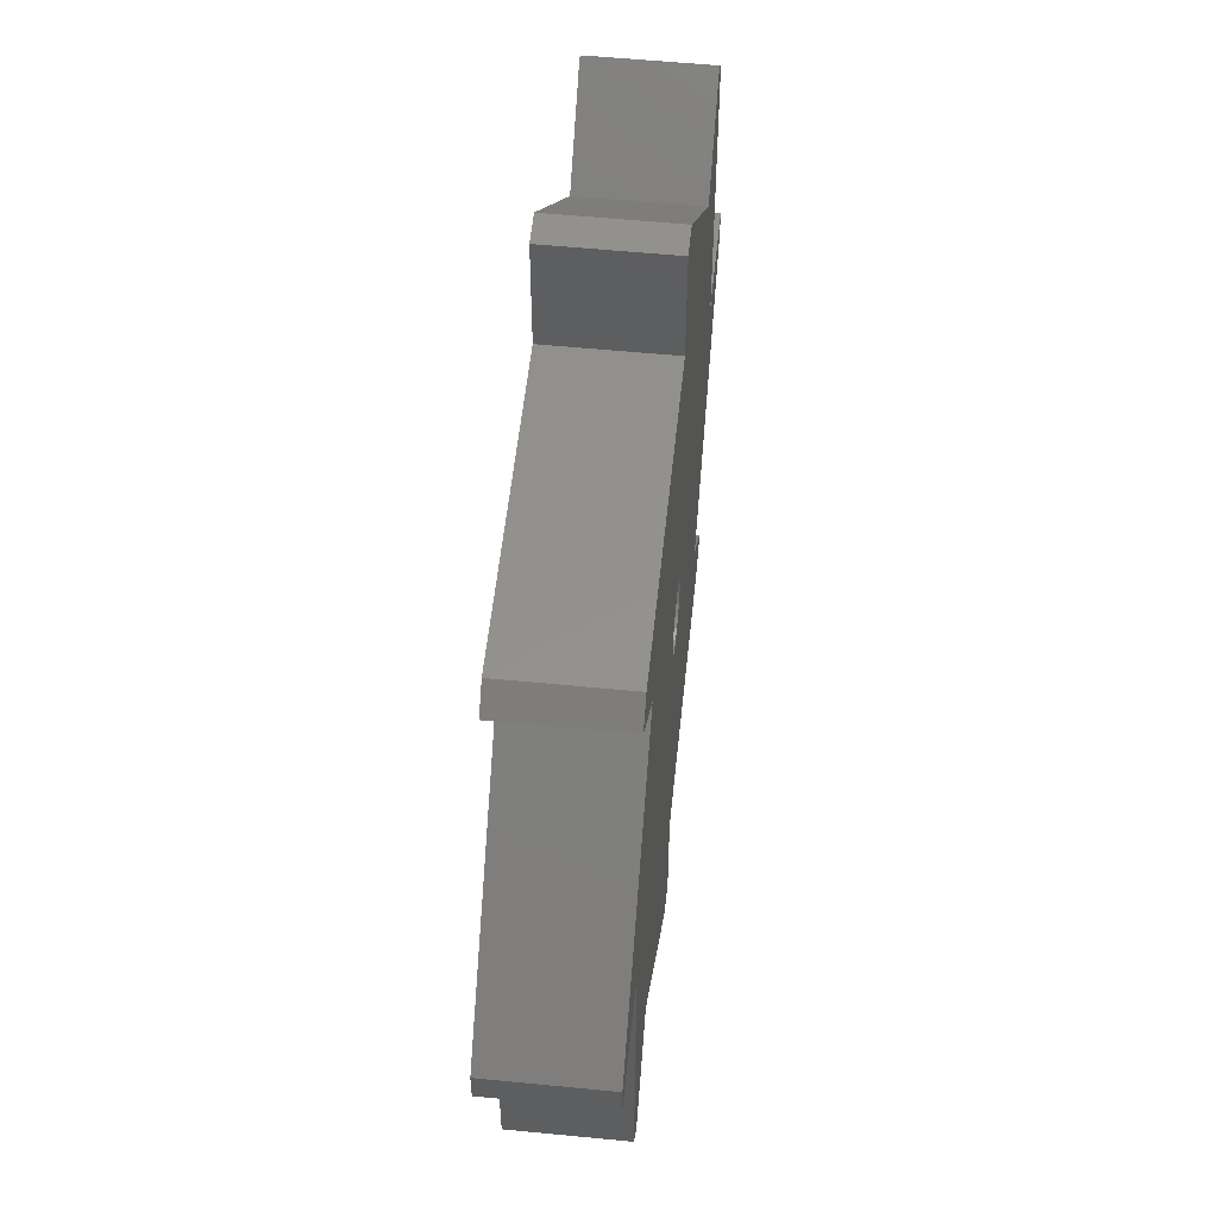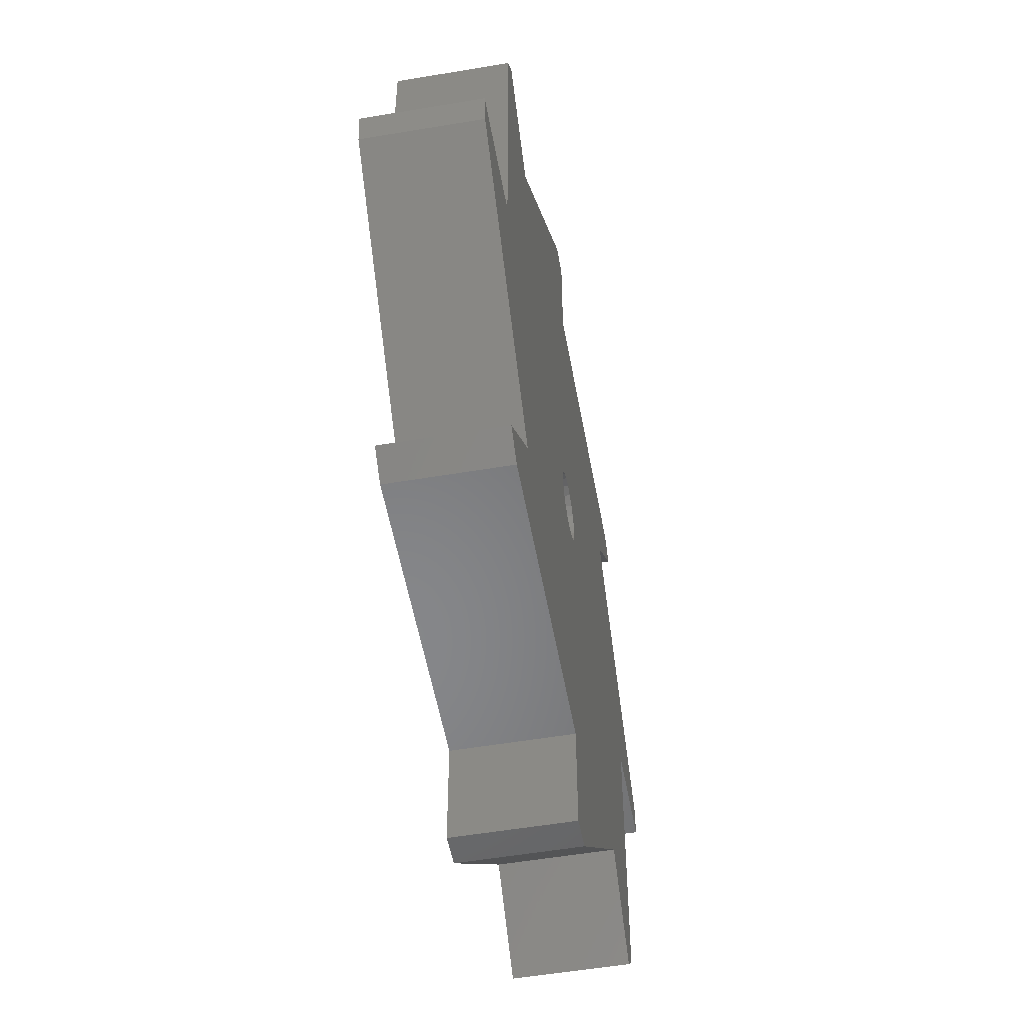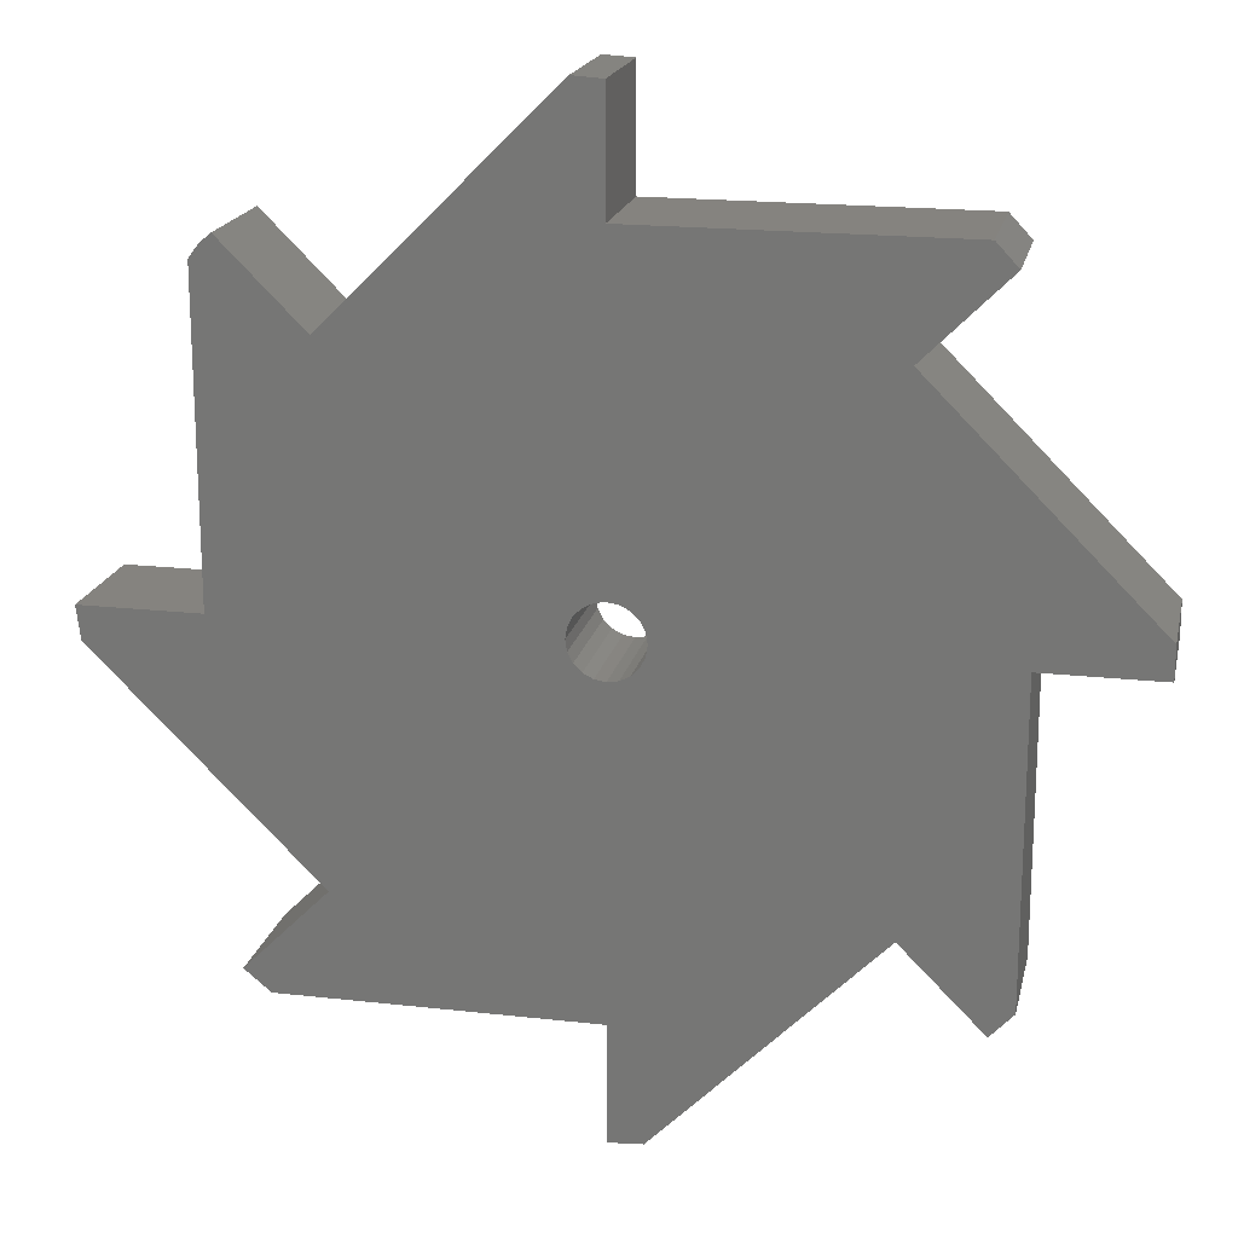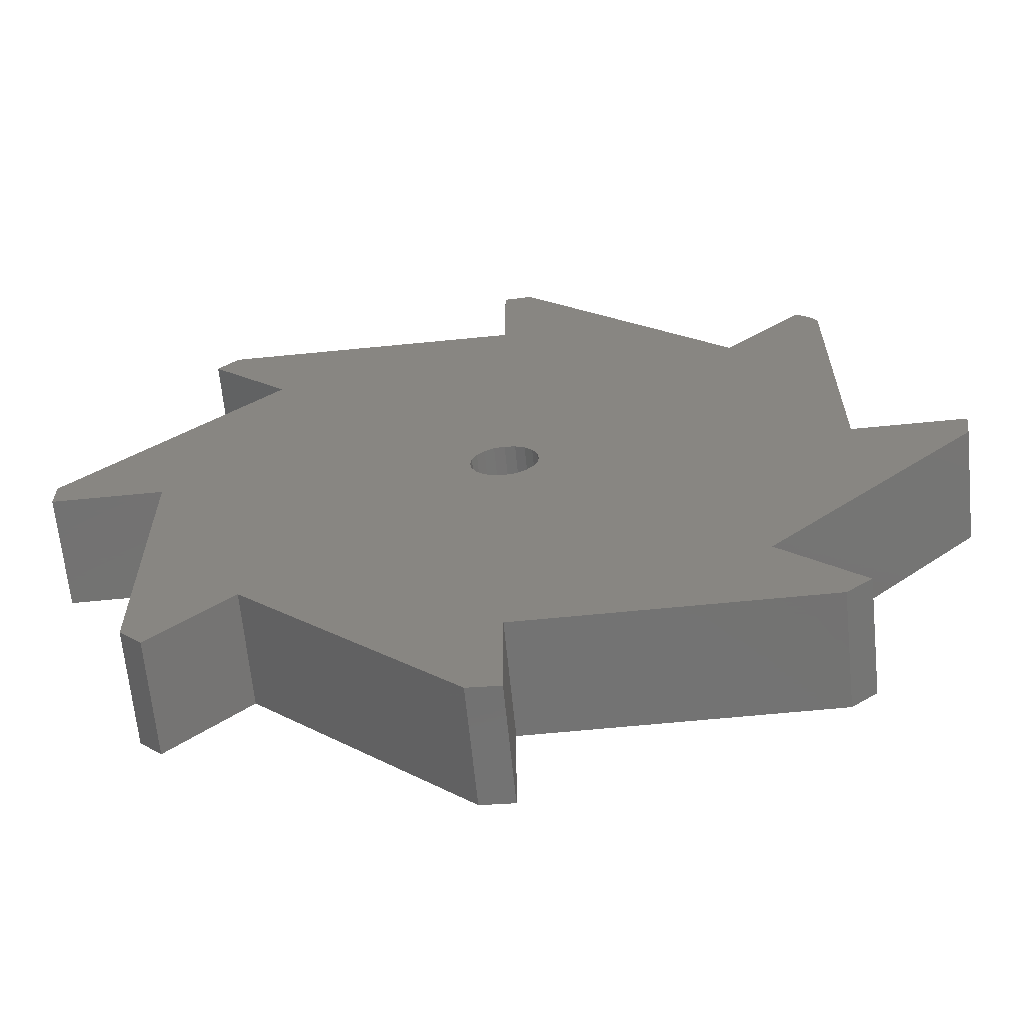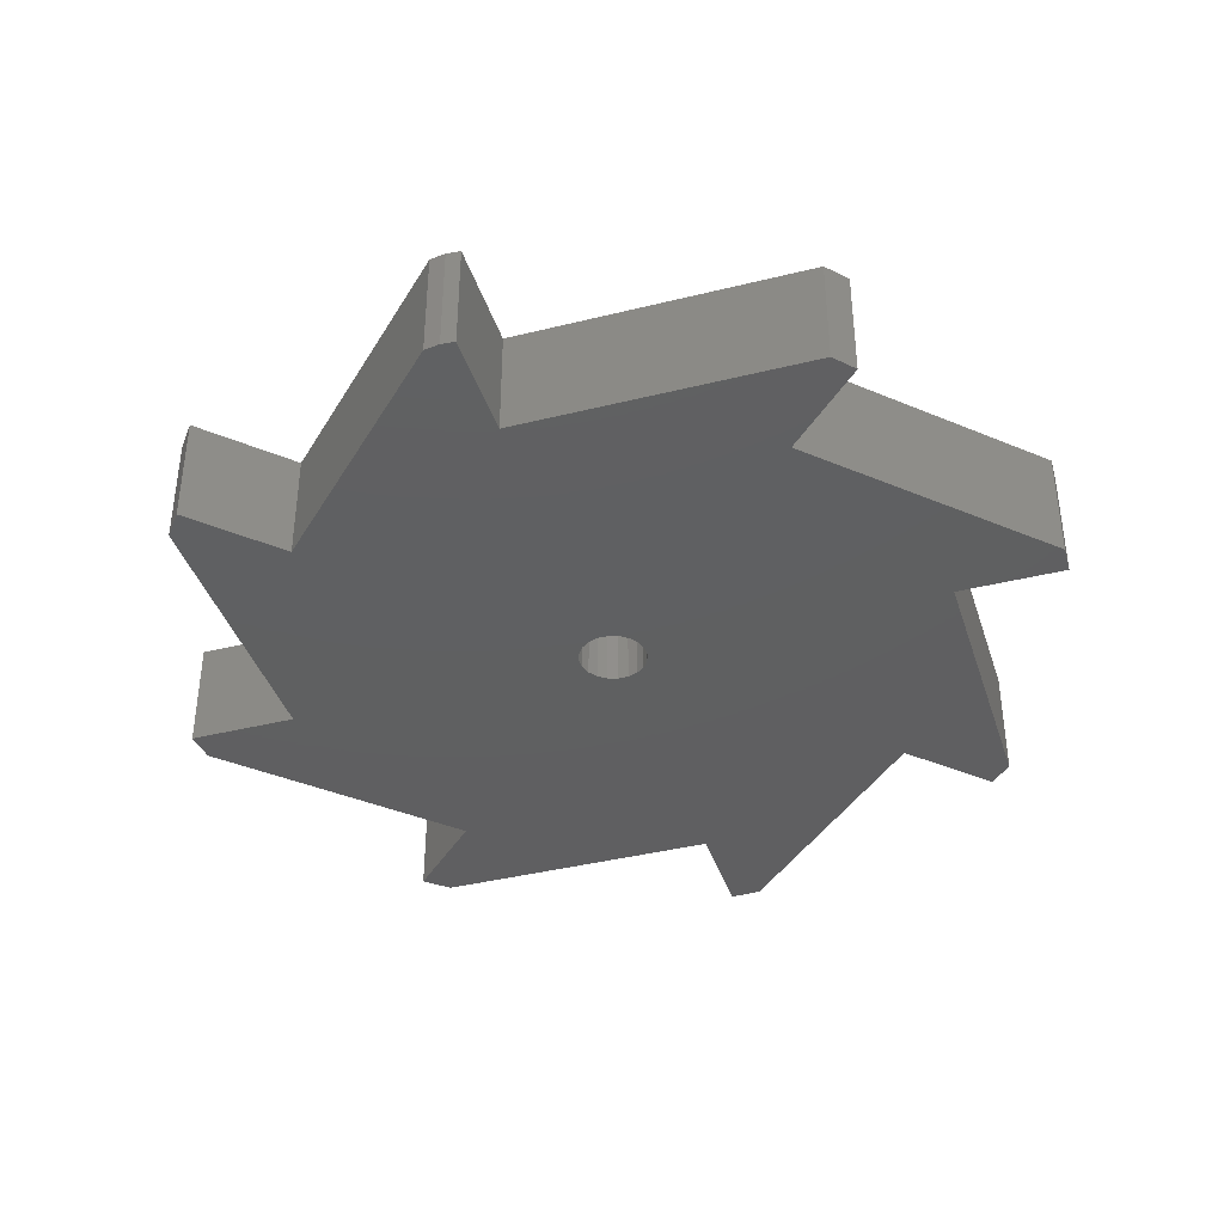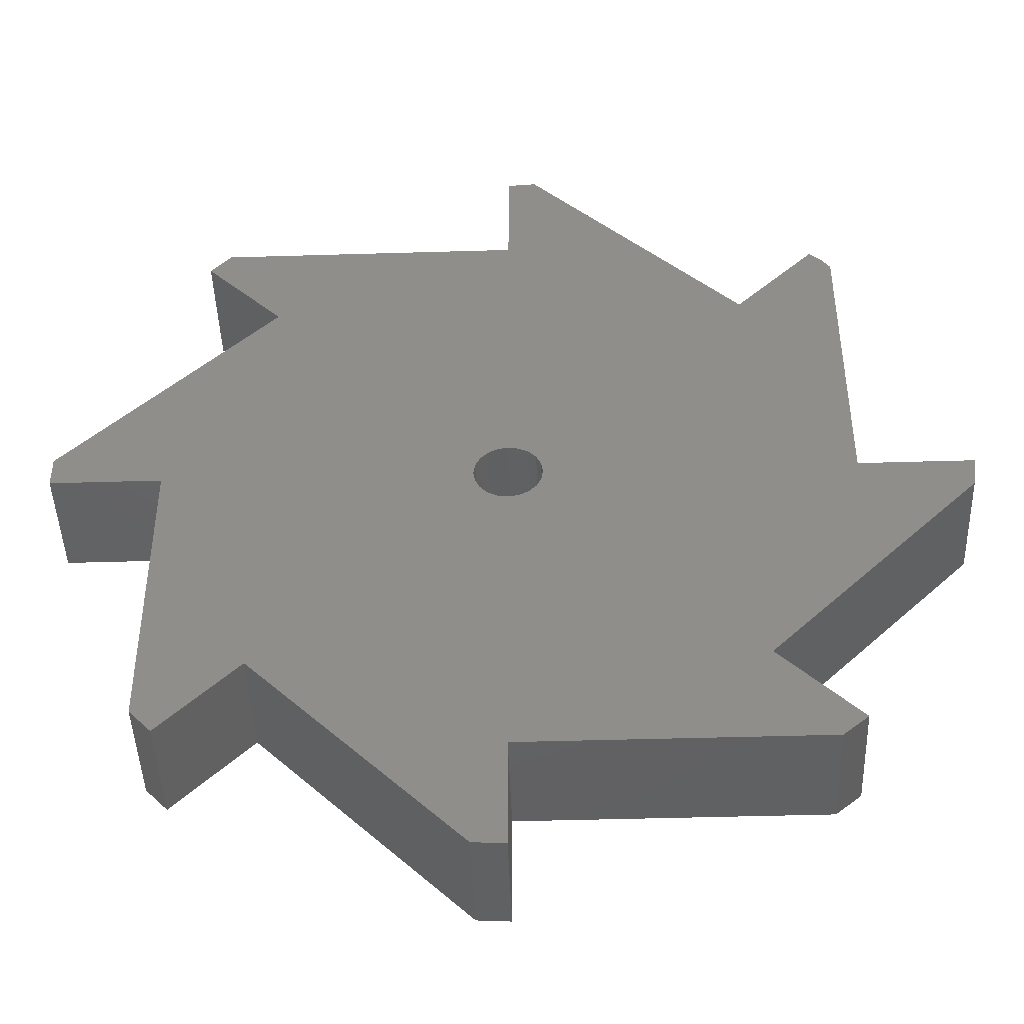
<metadata>
{"format":"stl","ext":"stl","renderer":"f3d","projection":"perspective","resolution":1024,"background":"white","views":[{"elev":55.3,"azim":-84.1,"up":"+Y"},{"elev":-53.7,"azim":100.2,"up":"+Y"},{"elev":18.7,"azim":-167.8,"up":"+Y"},{"elev":-64.7,"azim":5.7,"up":"+Y"},{"elev":-39.5,"azim":152.2,"up":"+Z"},{"elev":-44.7,"azim":2.0,"up":"+Y"}]}
</metadata>
<code>
# stl→obj: 90 verts, 180 faces
v 15 0 5
v 15 13.11 0
v 15 13.11 5
v 15 0 0
v 20 0 0
v 20 0 5
v 10.61 10.61 5
v 1.253 19.96 0
v 1.253 19.96 5
v 10.61 10.61 0
v 14.09 14.09 5
v 14.09 14.09 0
v 0 15 0
v -13.13 15 5
v 0 15 5
v -13.13 15 0
v 0 19.88 5
v 0 19.88 0
v -19.84 1.371 0
v -10.61 10.61 5
v -10.61 10.61 0
v -19.84 1.371 5
v -14.04 14.04 5
v -14.04 14.04 0
v -19.84 0 0
v -15 0 5
v -19.84 0 5
v -15 0 0
v -15 -13.01 0
v -15 -13.01 5
v -1.421 -19.79 0
v -10.61 -10.61 5
v -10.61 -10.61 0
v -1.421 -19.79 5
v -14.04 -14.04 5
v -14.04 -14.04 0
v 0 -15 0
v 13 -15 5
v 0 -15 5
v 13 -15 0
v 0 -19.88 5
v 0 -19.88 0
v 10.61 -10.61 5
v 19.82 -1.389 0
v 19.82 -1.389 5
v 10.61 -10.61 0
v 14.09 -14.09 5
v 14.09 -14.09 0
v 14.58 13.69 0
v 14.58 13.69 5
v -0.4635 1.427 0
v 0 1.5 0
v -0.8817 1.214 0
v -1.214 0.8817 0
v -1.427 0.4635 0
v -1.5 0 0
v -0.4635 -1.427 0
v 0 -1.5 0
v -0.8817 -1.214 0
v -1.214 -0.8817 0
v -1.427 -0.4635 0
v 1.427 0.4635 0
v 1.5 0 0
v 1.427 -0.4635 0
v 1.214 -0.8817 0
v 0.8817 -1.214 0
v 0.4635 -1.427 0
v 1.214 0.8817 0
v 0.8817 1.214 0
v 0.4635 1.427 0
v 1.427 0.4635 5
v 1.427 -0.4635 5
v 1.5 0 5
v 0.4635 1.427 5
v 1.214 0.8817 5
v 0.8817 1.214 5
v 0 1.5 5
v -0.4635 1.427 5
v -0.8817 1.214 5
v -1.214 0.8817 5
v -1.427 0.4635 5
v 1.214 -0.8817 5
v 0.8817 -1.214 5
v 0.4635 -1.427 5
v 0 -1.5 5
v -0.4635 -1.427 5
v -0.8817 -1.214 5
v -1.214 -0.8817 5
v -1.427 -0.4635 5
v -1.5 0 5
f 1 2 3
f 2 1 4
f 5 1 6
f 1 5 4
f 7 8 9
f 8 7 10
f 10 11 12
f 11 10 7
f 13 14 15
f 14 13 16
f 13 17 18
f 17 13 15
f 19 20 21
f 20 19 22
f 21 23 24
f 23 21 20
f 25 26 27
f 26 25 28
f 29 26 28
f 26 29 30
f 31 32 33
f 32 31 34
f 35 33 32
f 33 35 36
f 37 38 39
f 38 37 40
f 41 37 39
f 37 41 42
f 43 44 45
f 44 43 46
f 47 46 43
f 46 47 48
f 25 22 19
f 22 25 27
f 8 17 9
f 17 8 18
f 49 11 50
f 11 49 12
f 24 14 16
f 14 24 23
f 29 33 36
f 33 29 28
f 33 28 21
f 19 28 25
f 28 19 21
f 51 13 52
f 21 51 53
f 21 53 54
f 21 54 55
f 21 55 56
f 21 56 33
f 51 21 13
f 21 16 13
f 16 21 24
f 31 37 42
f 33 37 31
f 57 37 33
f 37 57 58
f 57 33 59
f 59 33 60
f 60 33 61
f 61 33 56
f 40 46 48
f 62 4 63
f 37 46 40
f 4 64 63
f 46 65 64
f 46 66 65
f 67 46 37
f 46 67 66
f 67 37 58
f 44 4 5
f 10 2 4
f 2 10 49
f 46 4 44
f 64 4 46
f 49 10 12
f 4 62 10
f 68 10 62
f 69 10 68
f 70 10 69
f 10 70 13
f 13 70 52
f 10 13 8
f 8 13 18
f 3 49 50
f 49 3 2
f 7 3 50
f 1 45 6
f 7 50 11
f 3 7 1
f 1 43 45
f 71 1 7
f 72 1 73
f 1 71 73
f 15 7 9
f 74 7 15
f 7 75 71
f 7 76 75
f 15 9 17
f 7 74 76
f 15 77 74
f 15 78 77
f 20 78 15
f 78 20 79
f 79 20 80
f 80 20 81
f 26 81 20
f 14 20 15
f 20 14 23
f 43 38 47
f 1 72 43
f 82 43 72
f 83 43 82
f 84 43 83
f 43 84 39
f 39 84 85
f 43 39 38
f 86 39 85
f 39 86 32
f 32 86 87
f 32 87 88
f 39 34 41
f 32 88 89
f 26 89 90
f 81 26 90
f 39 32 34
f 89 26 32
f 30 32 26
f 22 26 20
f 26 22 27
f 32 30 35
f 36 30 29
f 30 36 35
f 40 47 38
f 47 40 48
f 45 5 6
f 5 45 44
f 31 41 34
f 41 31 42
f 63 71 62
f 71 63 73
f 90 55 81
f 55 90 56
f 52 74 77
f 74 52 70
f 68 76 69
f 76 68 75
f 62 75 68
f 75 62 71
f 70 76 74
f 76 70 69
f 53 78 79
f 78 53 51
f 80 53 79
f 53 80 54
f 51 77 78
f 77 51 52
f 65 72 64
f 72 65 82
f 87 60 88
f 60 87 59
f 89 56 90
f 56 89 61
f 81 54 80
f 54 81 55
f 64 73 63
f 73 64 72
f 67 85 84
f 85 67 58
f 66 82 65
f 82 66 83
f 57 87 86
f 87 57 59
f 88 61 89
f 61 88 60
f 66 84 83
f 84 66 67
f 58 86 85
f 86 58 57

</code>
